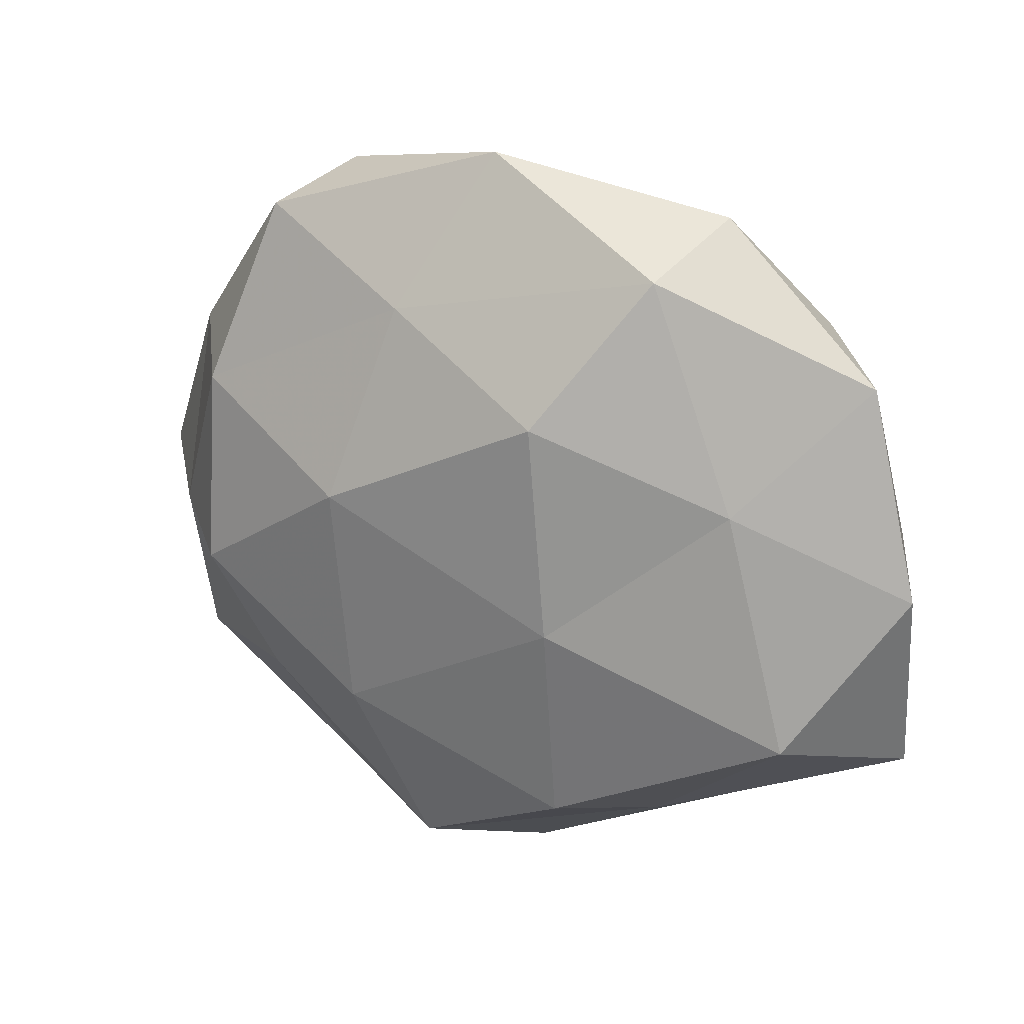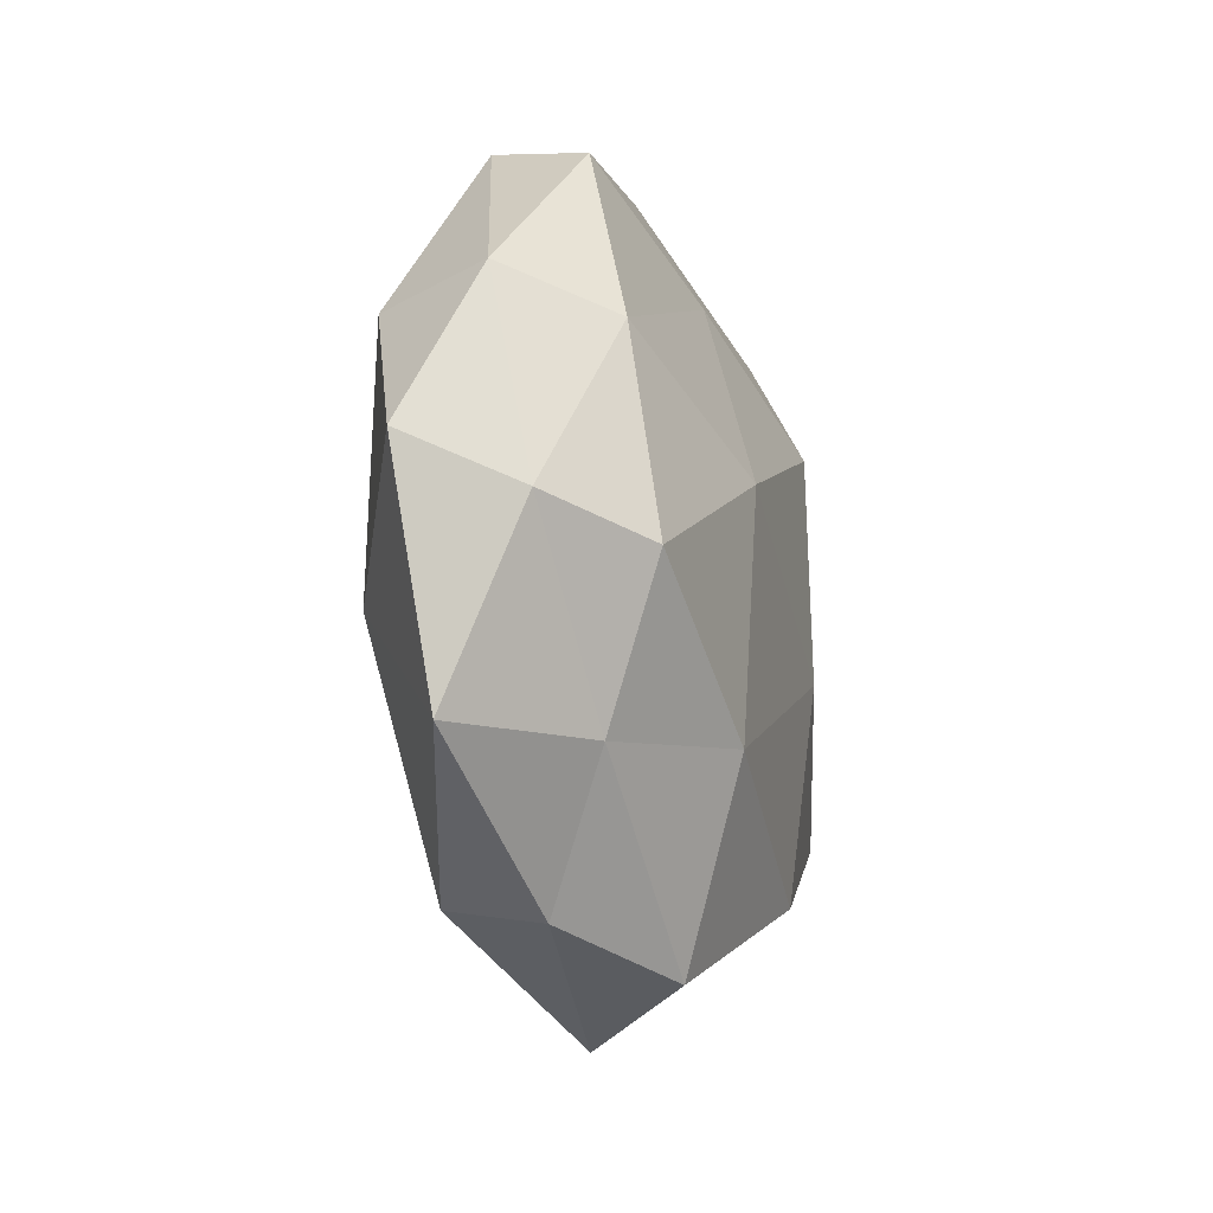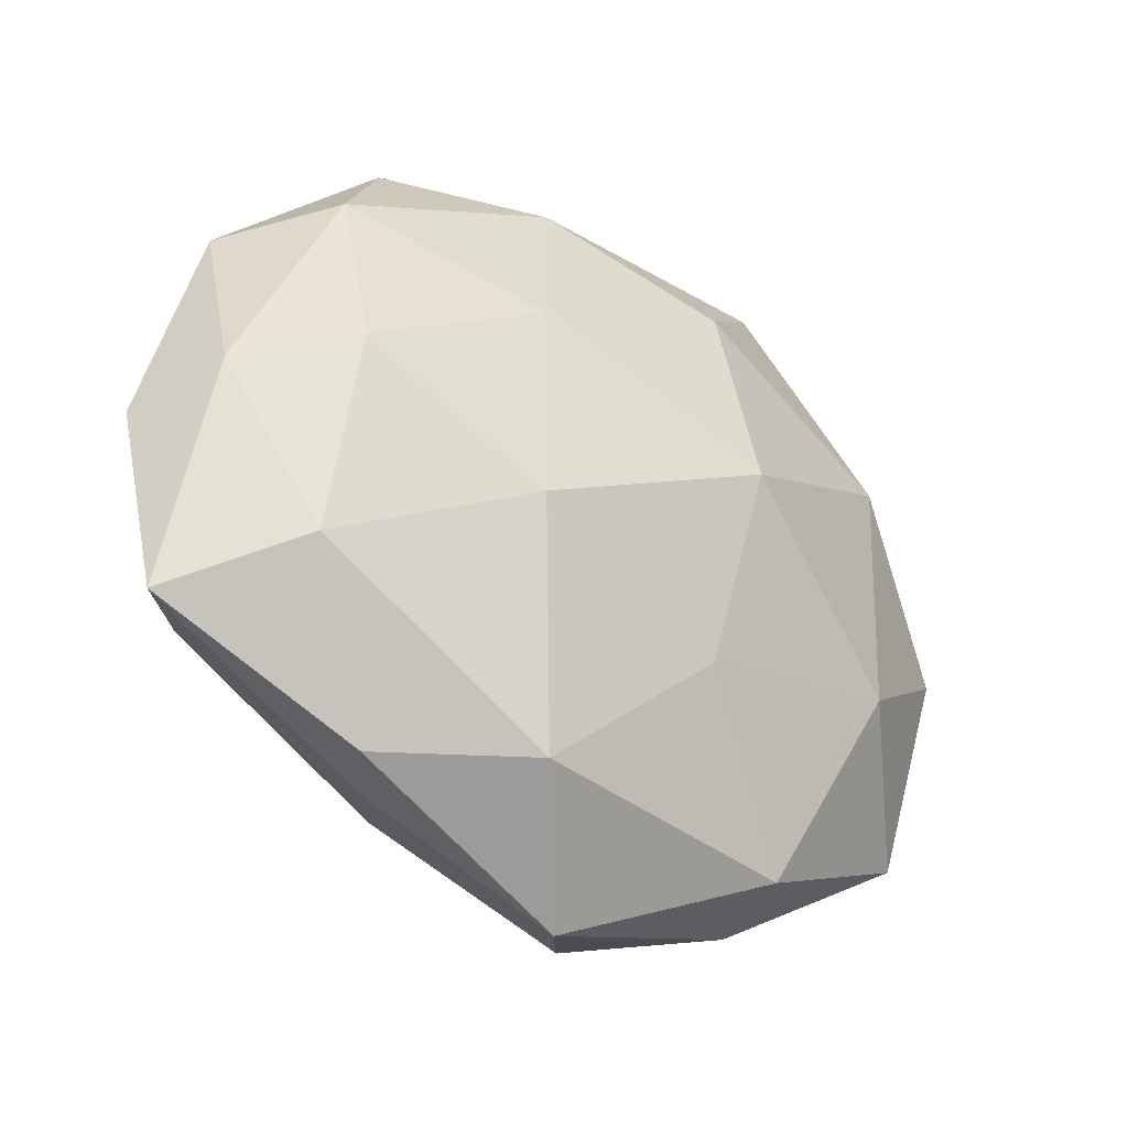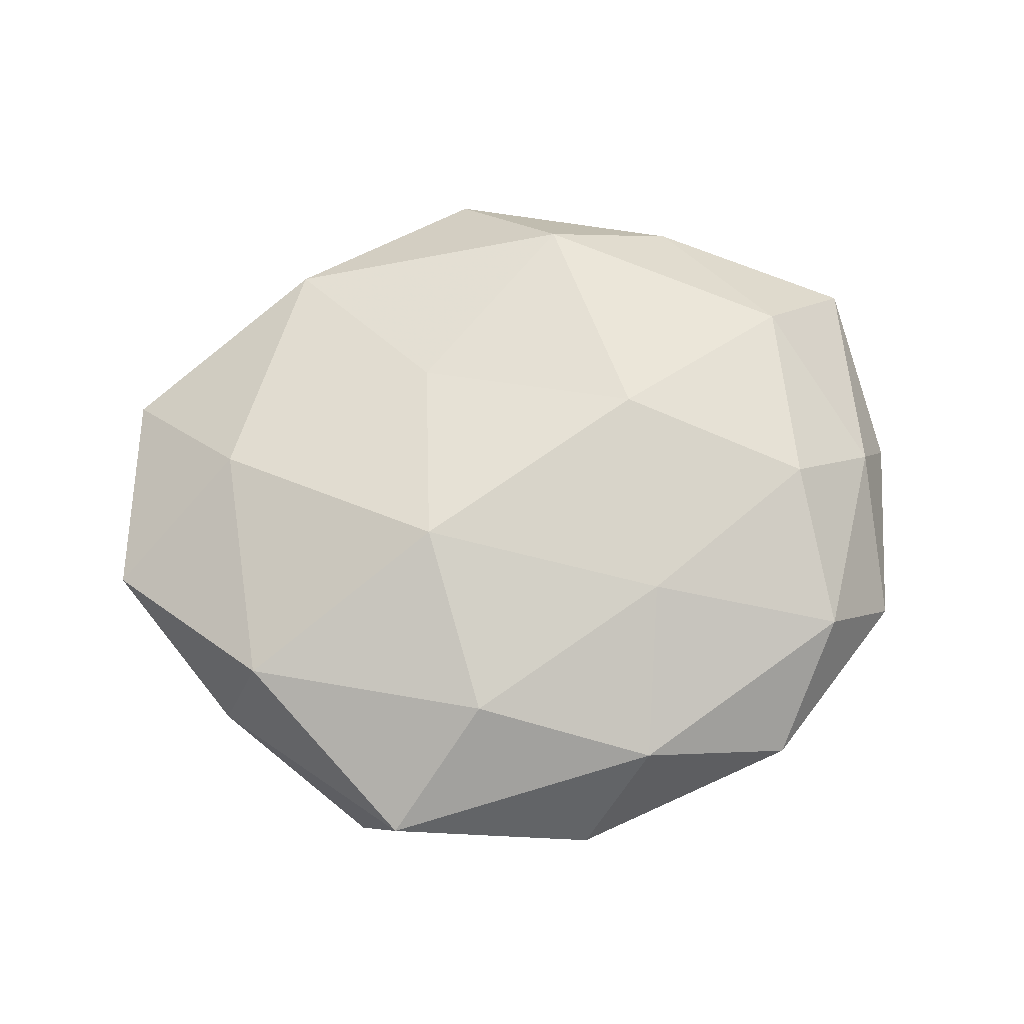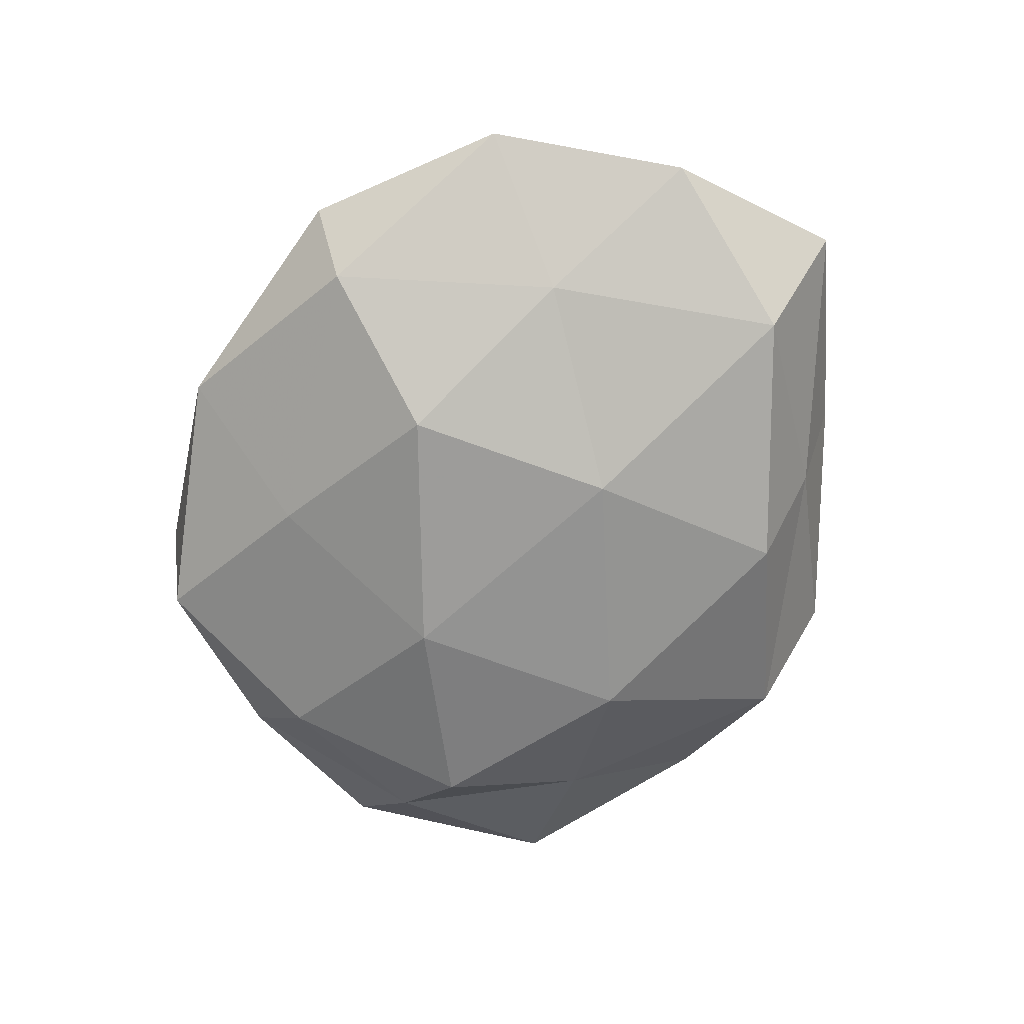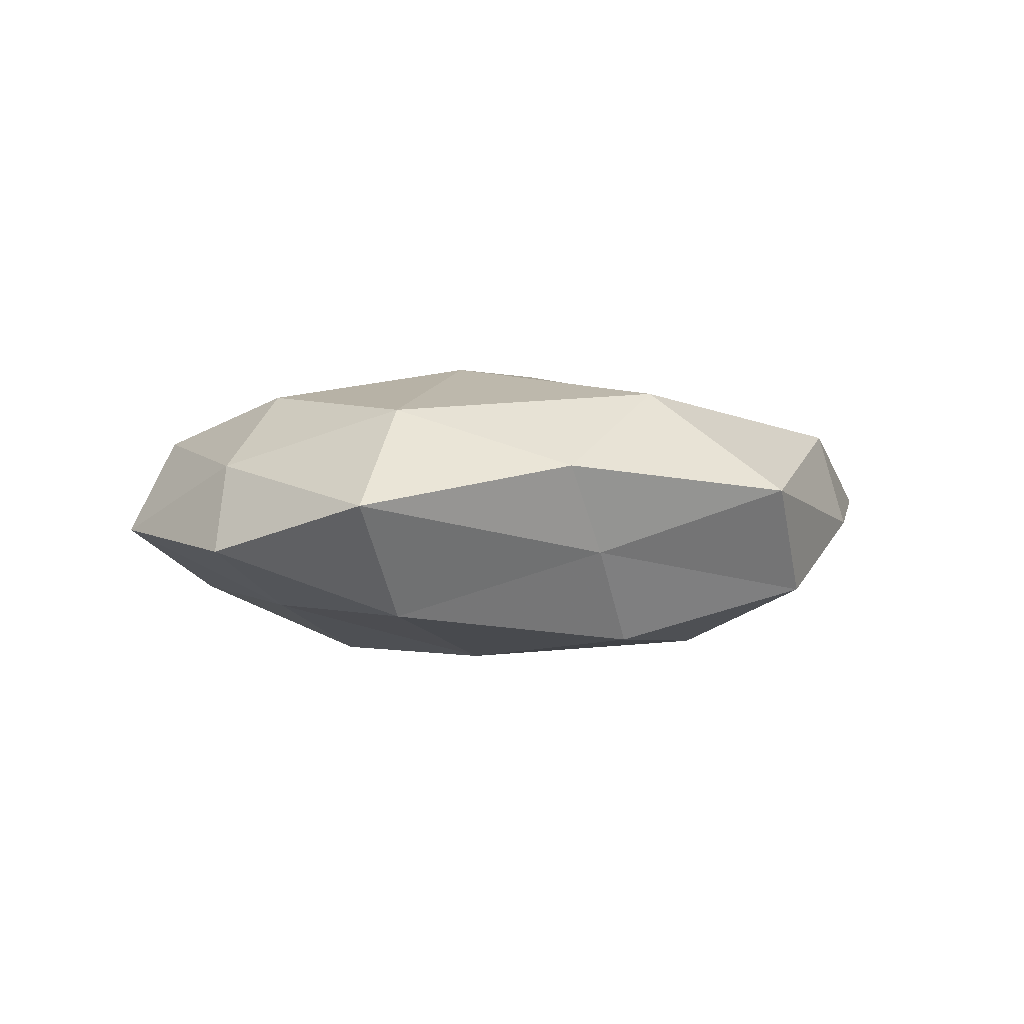
<metadata>
{"format":"obj","ext":"obj","renderer":"f3d","projection":"perspective","resolution":1024,"background":"white","views":[{"elev":22.4,"azim":-151.3,"up":"+Y"},{"elev":-19.0,"azim":106.5,"up":"+Y"},{"elev":-29.5,"azim":-38.4,"up":"+Y"},{"elev":70.2,"azim":167.3,"up":"+Z"},{"elev":-68.5,"azim":-115.1,"up":"+Z"},{"elev":0.1,"azim":-50.1,"up":"+Z"}]}
</metadata>
<code>
v 0.03252 -0.02485 -0.009033
v 0.03124 0.03877 -0.006973
v 0.03813 0.01626 -0.01297
v -0.01402 -0.006377 -0.01956
v -0.01282 -0.03483 0.01533
v 0.05707 -0.0007044 0.004358
v 0.04649 0.02032 -0.001432
v -0.01426 0.02021 0.01619
v -0.03 -0.0356 0.005863
v -0.04946 0.004895 0.006021
v 0.01264 0.03119 0.01522
v -0.04789 0.02554 -0.002249
v -0.02288 -0.03457 -0.004893
v 0.01419 0.007387 0.02055
v 0.04108 0.01856 0.01188
v -0.02336 0.03704 -0.01079
v -0.01398 -0.03157 -0.01628
v 0.008152 -0.04375 -0.01017
v 0.04777 -0.004379 -0.006571
v 0.05035 -0.02694 0.001749
v 0.03867 -0.01164 0.01351
v 0.01578 0.00637 -0.02033
v -0.01659 -0.005854 0.01947
v 0.009486 -0.01703 0.0167
v -0.03772 0.0285 0.009503
v -0.05481 0.001101 -0.004734
v 0.03746 -0.007526 -0.01622
v 0.02562 -0.04058 -0.00136
v 0.02326 -0.03802 0.01056
v -0.05335 -0.02239 0.0009301
v 0.02682 0.04268 0.005259
v -0.03453 0.01054 -0.01234
v -0.04064 -0.01644 0.01283
v -0.002481 -0.04818 0.002908
v 0.009889 0.02976 -0.01351
v -0.00849 0.04089 0.00879
v 0.001466 0.04797 -0.003505
v -0.03771 0.007824 0.01527
v 0.01447 -0.0215 -0.01826
v -0.0276 0.04257 0.000759
v -0.01178 0.01974 -0.01956
v -0.04237 -0.01824 -0.01261
f 3 2 7
f 8 14 11
f 6 7 15
f 11 14 15
f 17 18 13
f 3 7 19
f 19 7 6
f 19 20 1
f 19 6 20
f 15 21 6
f 14 21 15
f 20 6 21
f 23 14 8
f 14 24 21
f 23 5 24
f 23 24 14
f 25 12 10
f 10 12 26
f 27 19 1
f 27 3 19
f 27 22 3
f 1 28 18
f 1 20 28
f 20 21 29
f 24 5 29
f 29 21 24
f 28 20 29
f 9 30 13
f 10 26 30
f 7 2 31
f 7 31 15
f 15 31 11
f 12 16 32
f 26 12 32
f 33 9 5
f 33 5 23
f 33 30 9
f 10 30 33
f 5 9 34
f 13 34 9
f 18 34 13
f 18 28 34
f 5 34 29
f 29 34 28
f 3 35 2
f 22 35 3
f 8 11 36
f 8 36 25
f 36 11 31
f 37 31 2
f 2 35 37
f 35 16 37
f 36 31 37
f 38 23 8
f 38 8 25
f 38 25 10
f 38 10 33
f 38 33 23
f 39 17 4
f 1 18 39
f 39 18 17
f 39 4 22
f 27 1 39
f 27 39 22
f 12 40 16
f 25 40 12
f 25 36 40
f 37 16 40
f 40 36 37
f 22 4 41
f 41 4 32
f 32 16 41
f 35 41 16
f 22 41 35
f 4 17 42
f 13 42 17
f 30 42 13
f 30 26 42
f 4 42 32
f 32 42 26

</code>
